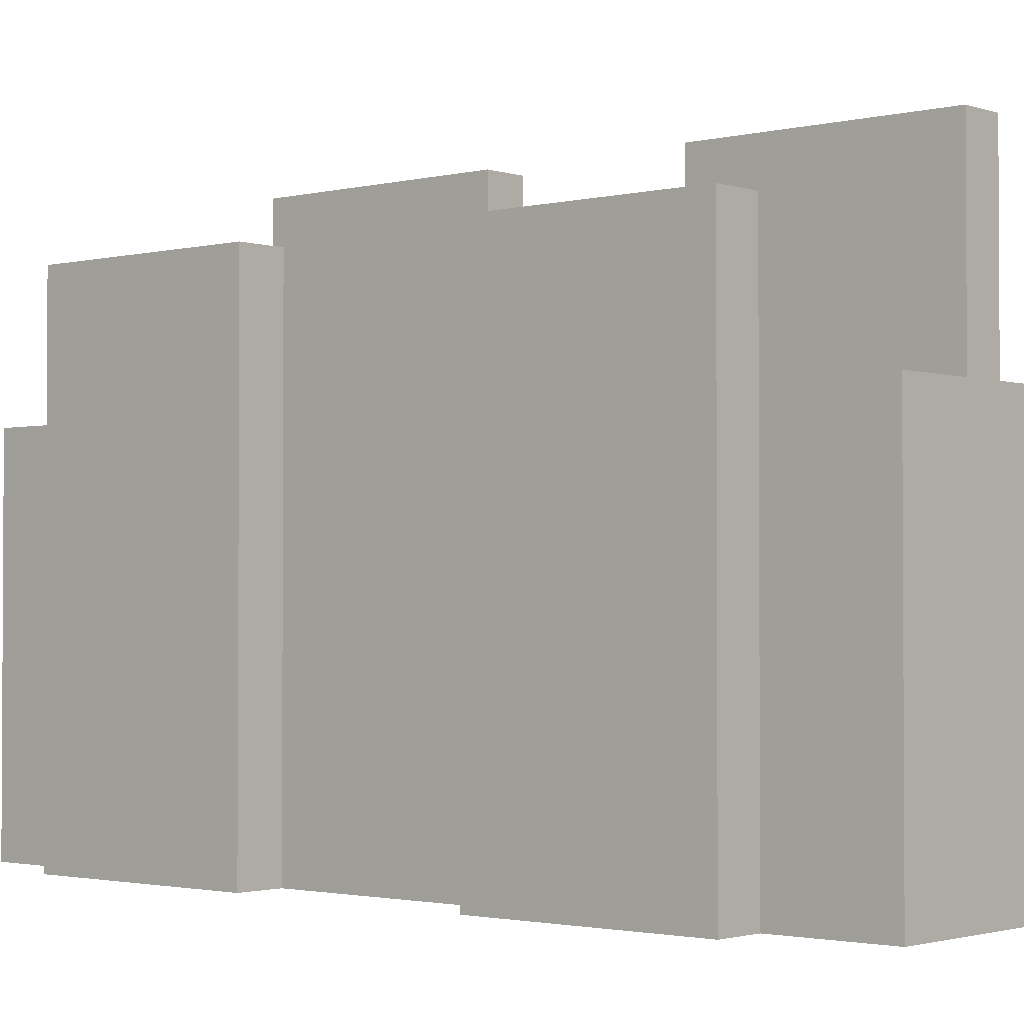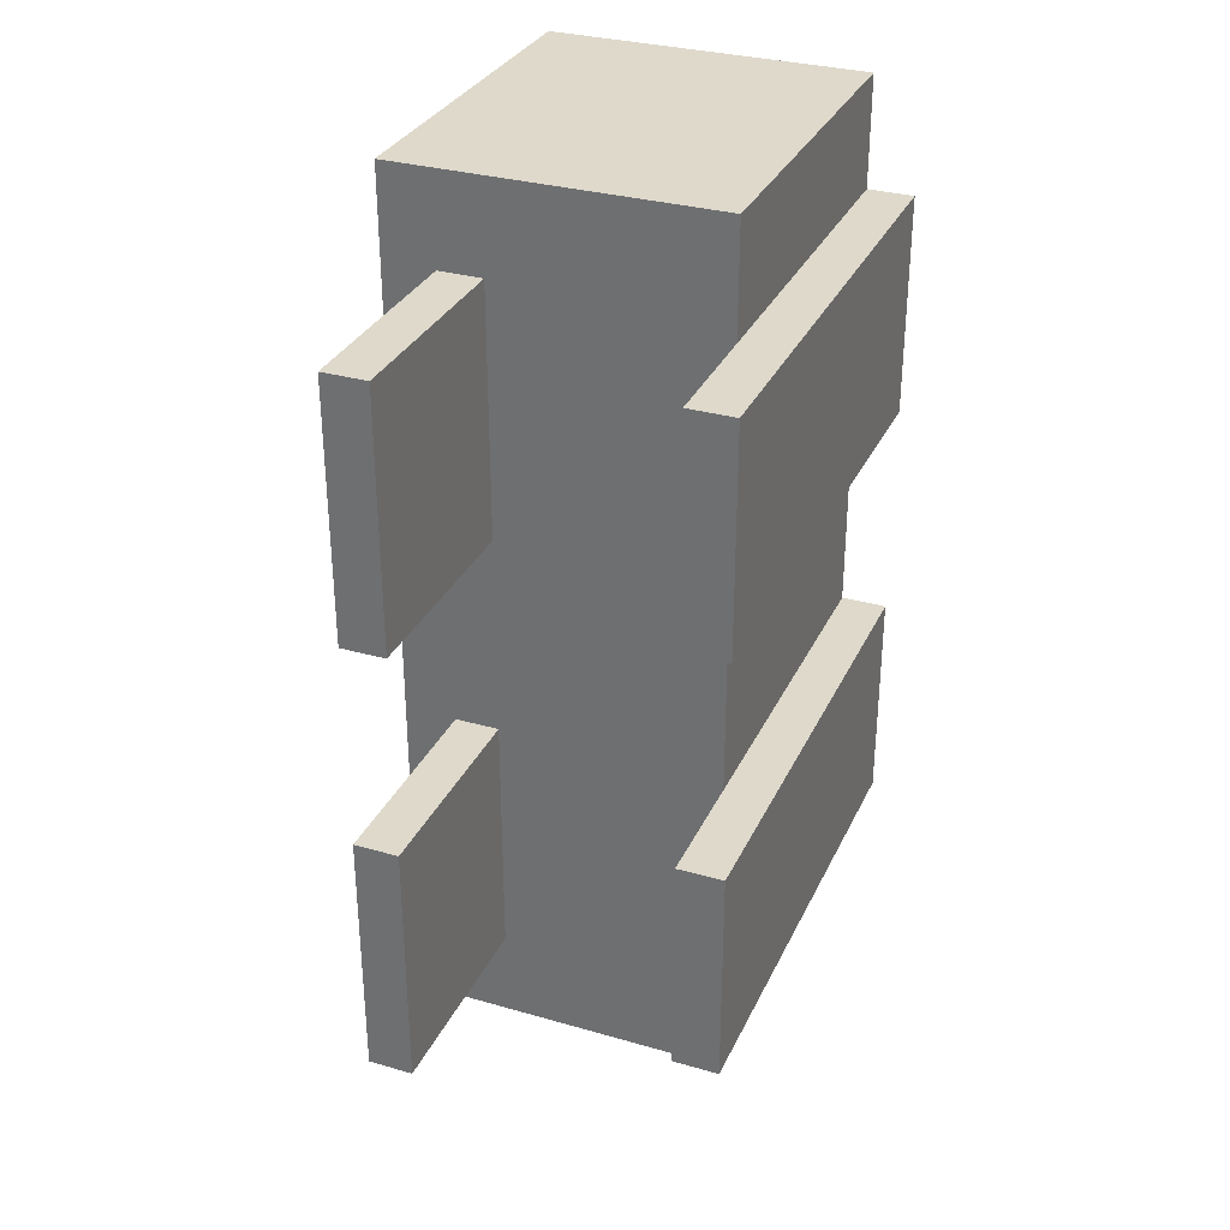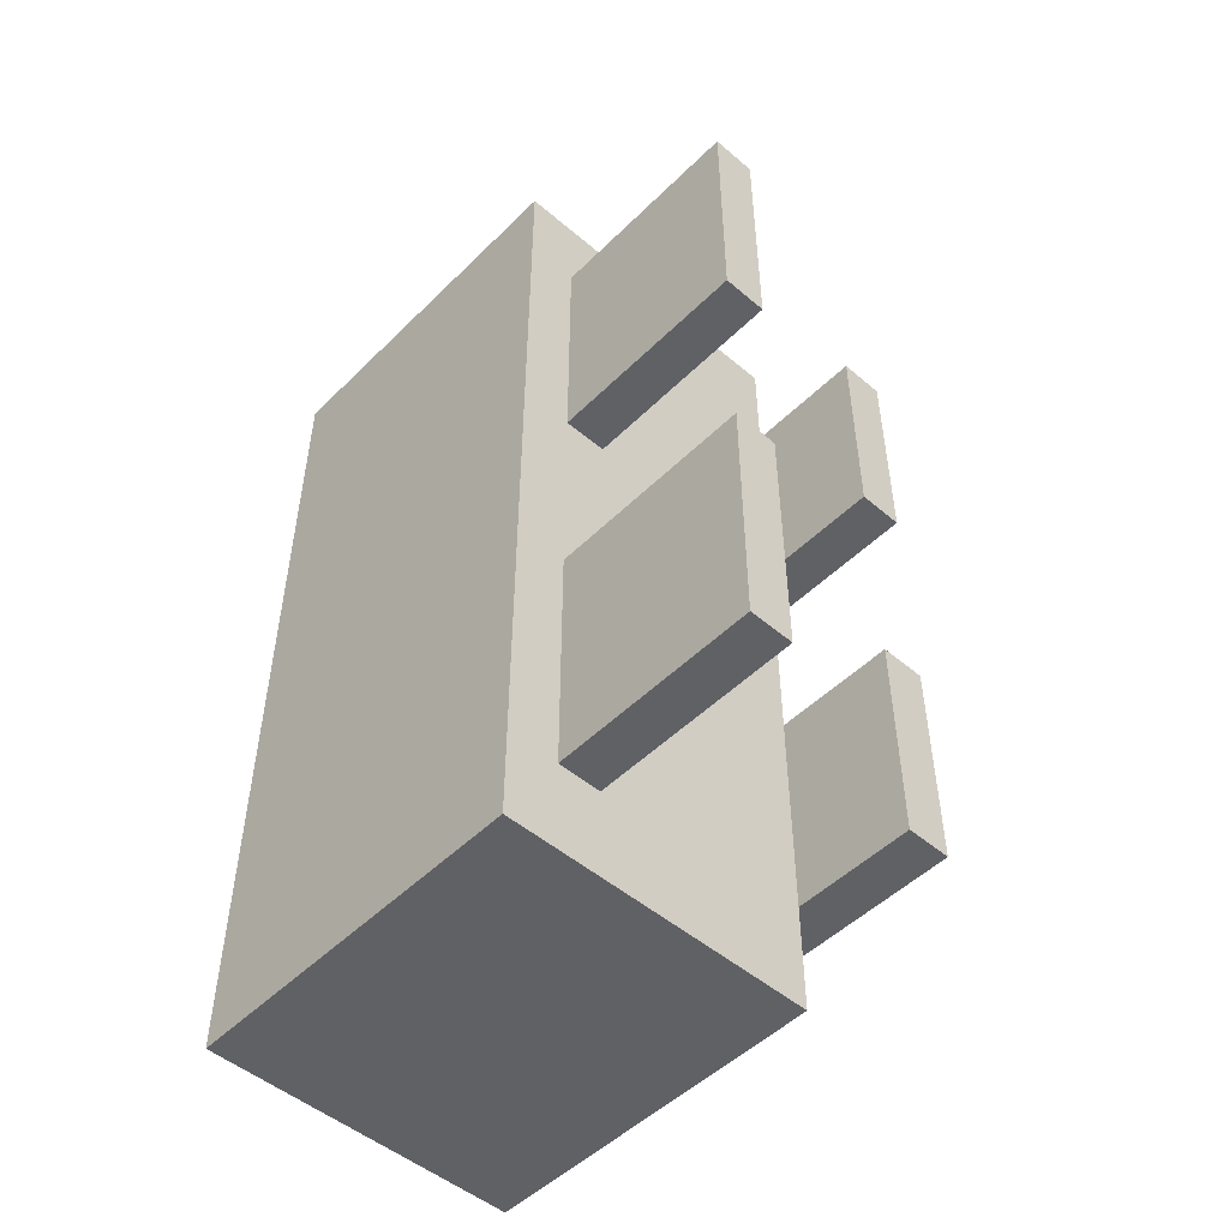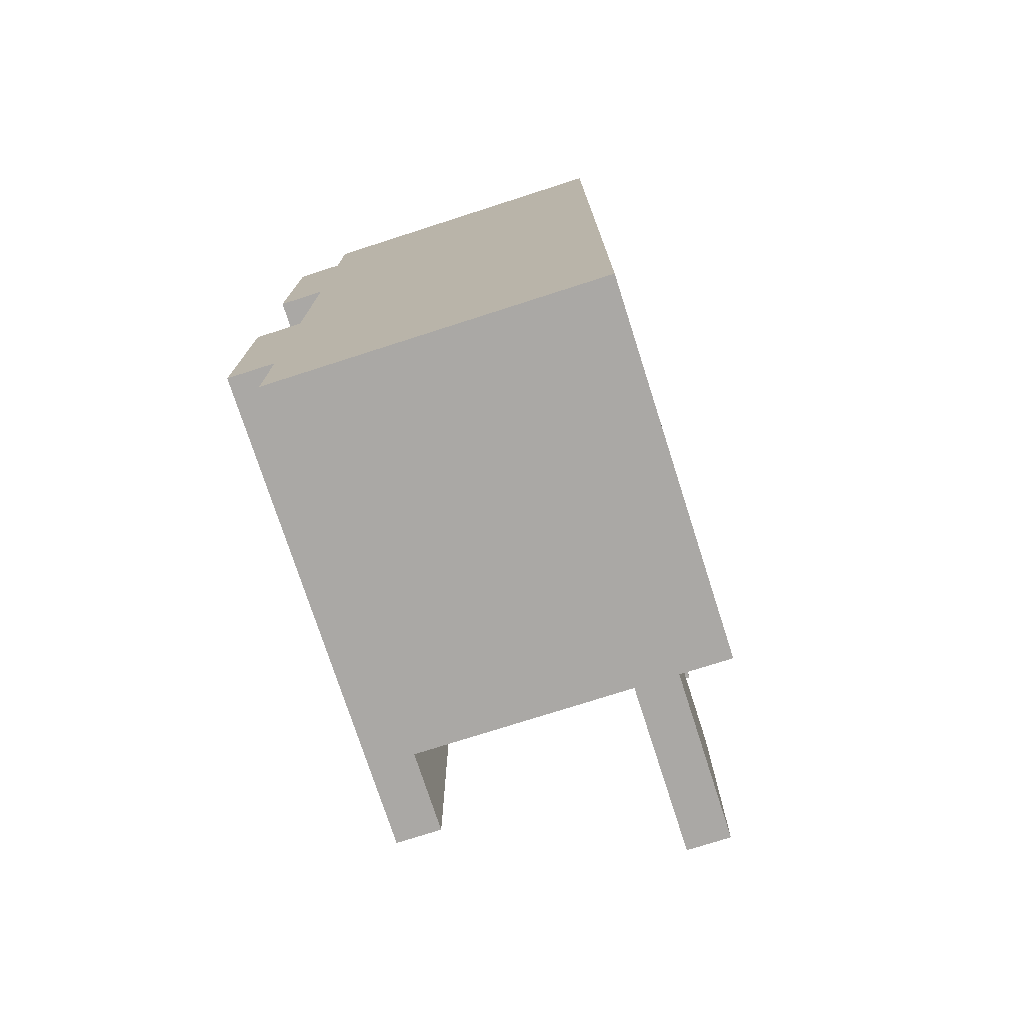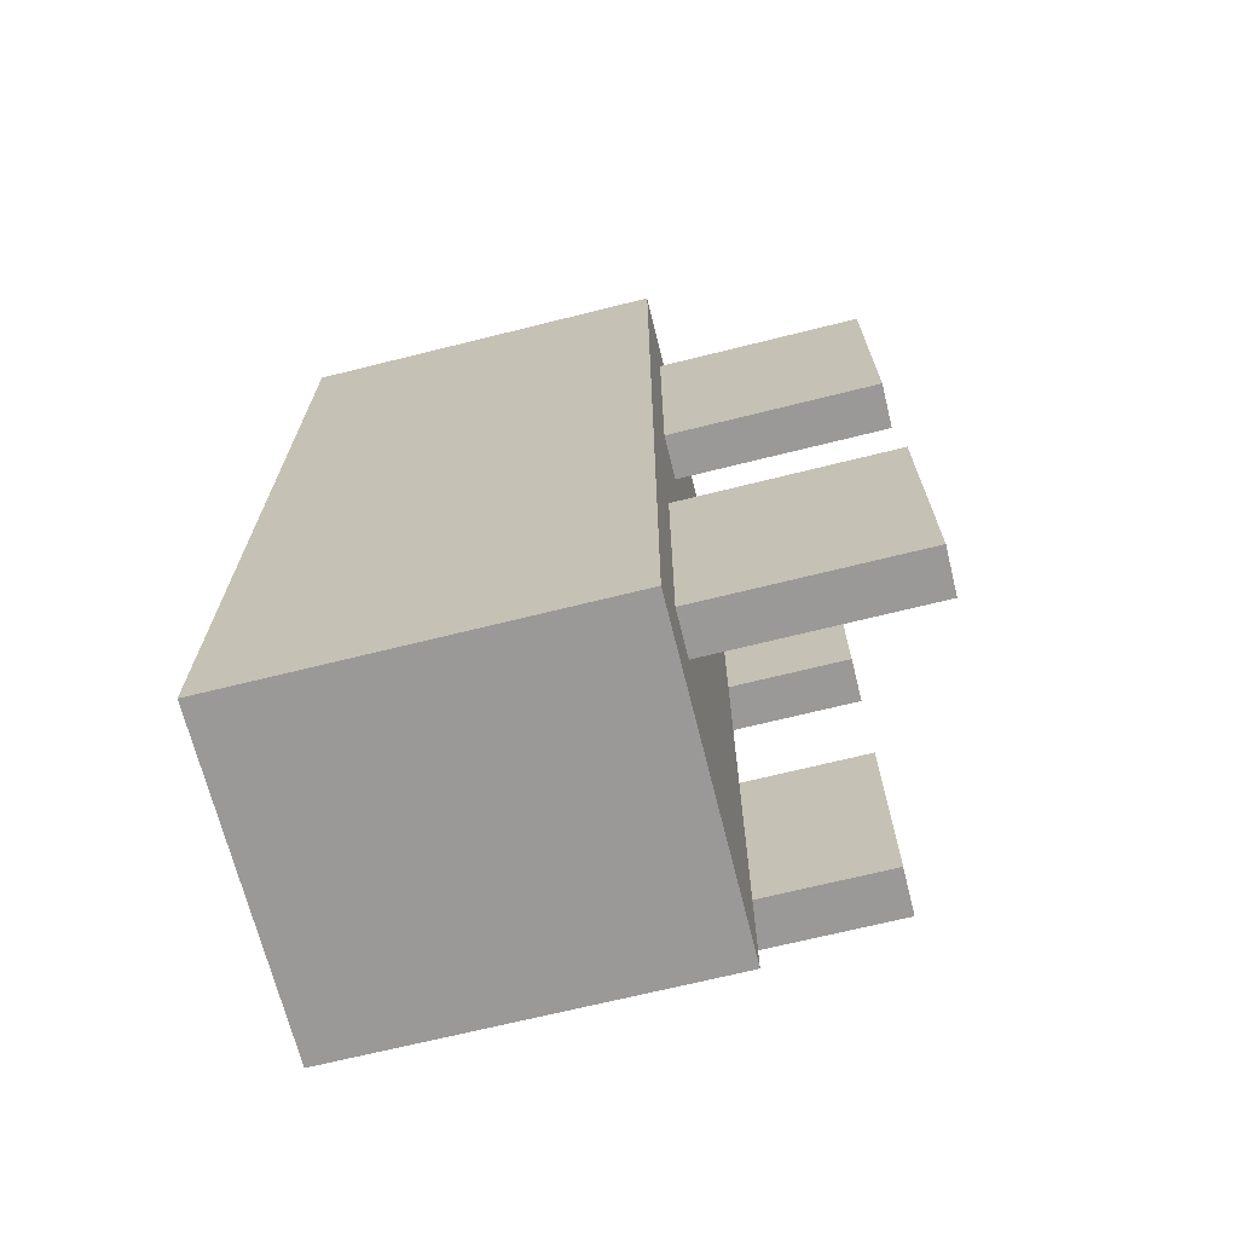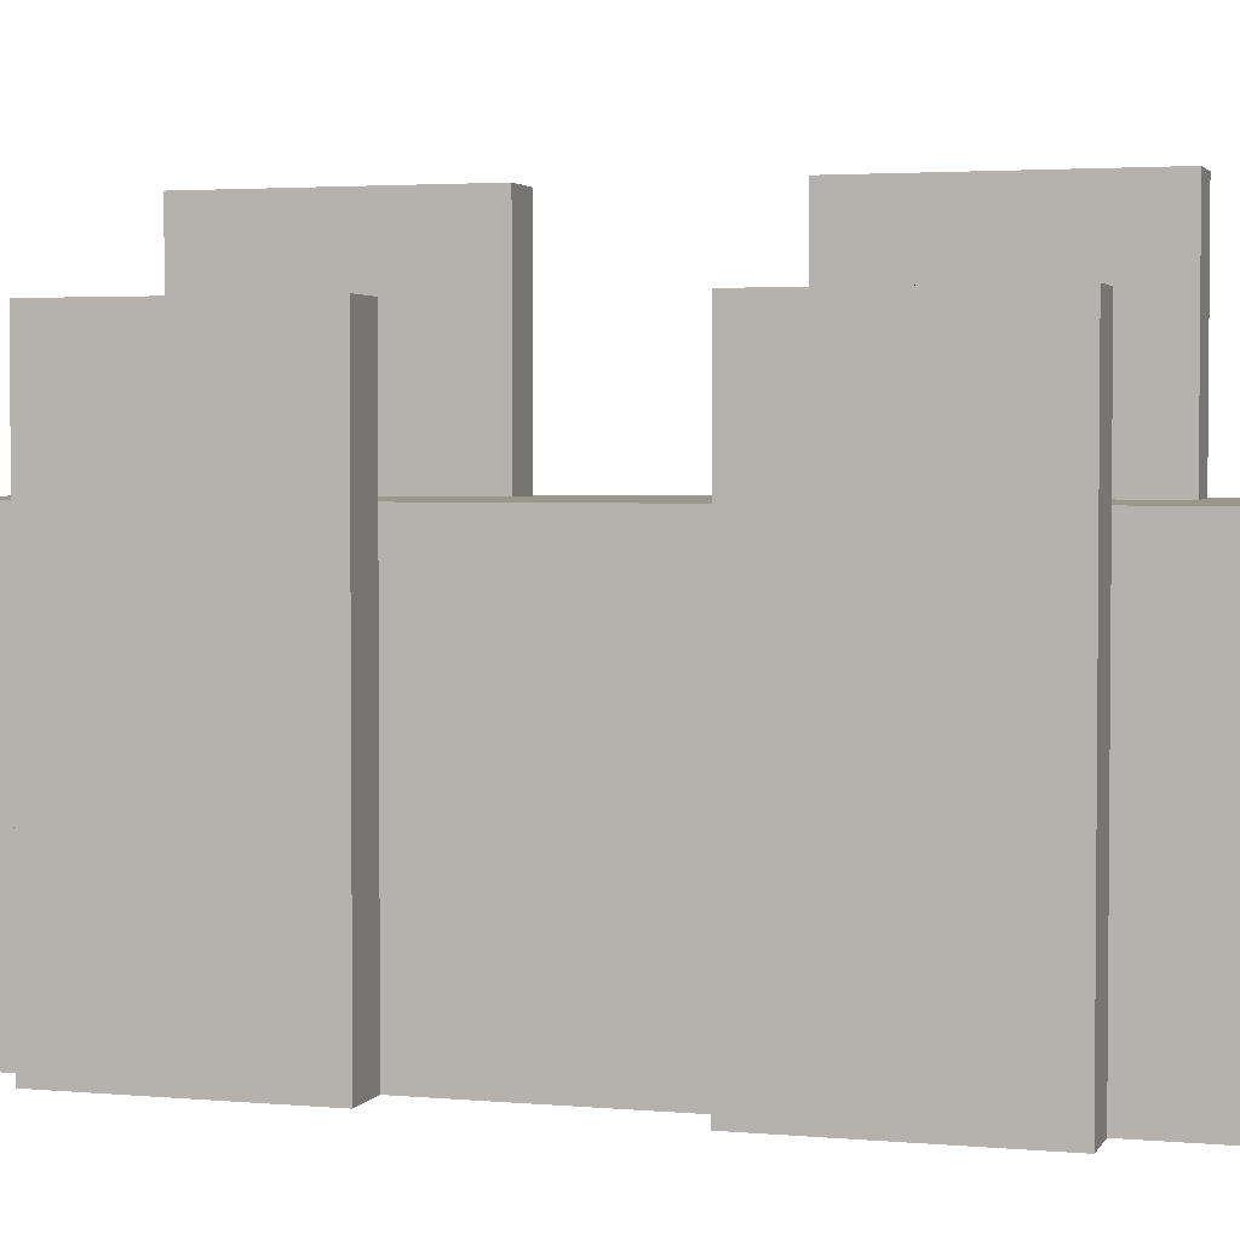
<metadata>
{"format":"obj","ext":"obj","renderer":"f3d","projection":"perspective","resolution":1024,"background":"white","views":[{"elev":-1.9,"azim":-49.0,"up":"+Y"},{"elev":31.8,"azim":-158.0,"up":"+Z"},{"elev":-50.2,"azim":137.0,"up":"+Z"},{"elev":-75.1,"azim":17.8,"up":"+Z"},{"elev":-69.0,"azim":104.0,"up":"+Z"},{"elev":2.9,"azim":-73.0,"up":"+Y"}]}
</metadata>
<code>
o Table_1_Cube.003
v -3.613 -0.9638 14.81
v -3.613 2.262 14.81
v -3.613 -0.9638 6.888
v -3.613 2.262 6.888
v -0.7602 -0.9638 14.81
v -0.7602 2.262 14.81
v -0.7602 -0.9638 6.888
v -0.7602 2.262 6.888
v -3.613 2.262 9.86
v -3.613 -0.9638 11.84
v -4.024 -0.9638 13.82
v -3.613 2.262 7.879
v -3.613 -0.9638 13.82
v -3.613 2.262 11.84
v -3.613 -0.9638 9.86
v -4.024 -0.9638 7.879
v -4.024 -0.9638 11.84
v -4.024 -0.9638 9.86
v -3.613 2.262 13.82
v -3.613 -0.9638 7.879
v -4.024 3.366 11.84
v -1.622 2.262 11.76
v -0.7602 2.262 9.86
v -1.226 2.262 9.944
v -0.7602 2.262 11.84
v -1.226 2.262 14
v -1.622 2.262 7.699
v -4.024 3.366 9.86
v -4.024 3.366 7.879
v -3.613 3.366 9.86
v -3.613 3.366 13.82
v -3.613 3.366 11.84
v -4.024 3.366 13.82
v -3.613 3.366 7.879
v -0.7602 2.262 7.879
v -0.7602 2.262 13.82
v -1.622 2.262 14
v -1.226 2.262 7.699
v -1.622 2.262 9.944
v -1.226 2.262 11.76
v -1.226 4.122 14
v -1.622 4.122 14
v -1.226 4.122 7.699
v -1.622 4.122 7.699
v -1.226 4.122 11.76
v -1.622 4.122 11.76
v -1.226 4.122 9.944
v -1.622 4.122 9.944
f 8 3 4
f 48 43 44
f 10 7 5
f 38 8 27
f 32 33 31
f 18 20 15
f 27 9 39
f 34 28 30
f 19 33 11
f 37 19 2
f 11 10 13
f 13 2 19
f 9 34 30
f 17 33 21
f 36 5 25
f 46 40 22
f 14 37 22
f 39 44 27
f 29 12 16
f 20 4 3
f 32 19 14
f 39 22 40
f 10 15 7
f 38 47 24
f 26 42 37
f 17 21 14
f 47 39 24
f 5 1 13
f 9 28 18
f 35 24 23
f 44 38 27
f 25 26 36
f 2 5 6
f 29 18 28
f 14 15 10
f 45 26 40
f 48 47 43
f 8 7 3
f 37 46 22
f 46 41 45
f 5 13 10
f 3 7 20
f 15 20 7
f 4 12 27
f 38 35 8
f 4 27 8
f 32 21 33
f 18 16 20
f 27 12 9
f 34 29 28
f 11 13 19
f 19 31 33
f 2 6 37
f 26 37 6
f 6 36 26
f 11 17 10
f 13 1 2
f 9 12 34
f 17 11 33
f 7 8 35
f 23 25 5
f 7 35 23
f 6 5 36
f 7 23 5
f 46 45 40
f 14 19 37
f 39 48 44
f 20 16 12
f 29 34 12
f 20 12 4
f 32 31 19
f 25 23 24
f 39 9 14
f 25 24 40
f 14 22 39
f 40 24 39
f 38 43 47
f 26 41 42
f 32 14 21
f 10 17 14
f 47 48 39
f 18 15 9
f 9 30 28
f 35 38 24
f 44 43 38
f 25 40 26
f 2 1 5
f 29 16 18
f 14 9 15
f 45 41 26
f 37 42 46
f 46 42 41

</code>
